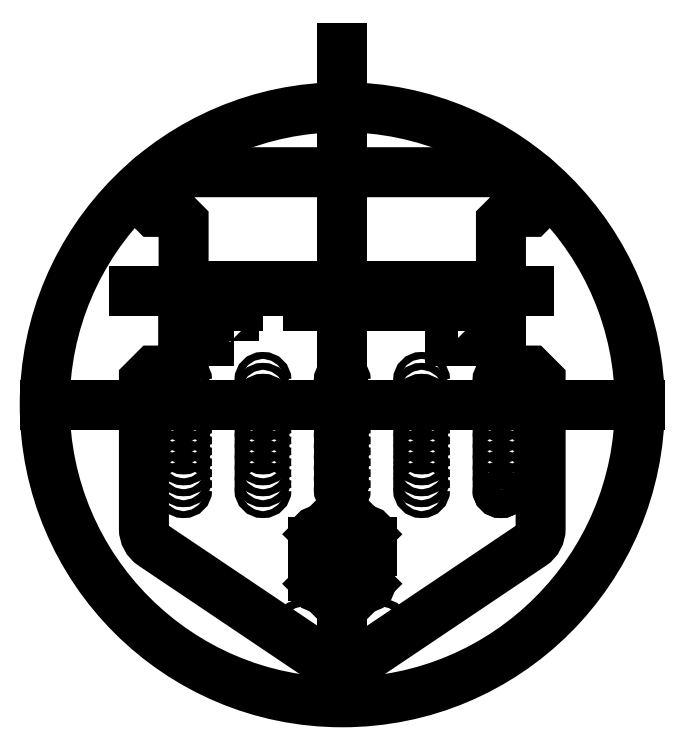
<metadata>
{"format":"dxf","ext":"dxf","renderer":"ezdxf+matplotlib","layout":"modelspace","background":"white","min_lineweight":24,"dpi":150}
</metadata>
<code>
0
SECTION
2
ENTITIES
0
LWPOLYLINE
8
0
90
34
70
1
43
0
10
90
20
117.2
10
-90
20
117.2
42
0.4142
10
-100
20
107.2
10
-100
20
102.2
10
-95
20
97.24
10
-85
20
97.24
10
-80
20
92.24
10
-80
20
42.24
10
-76
20
42.24
10
-76
20
32.24
10
-80
20
32.24
10
-80
20
22.24
10
-85
20
17.24
10
-95
20
17.24
10
-100
20
12.24
10
-100
20
-62.44
42
0.2497
10
-95.58
20
-70.73
10
-8.929
20
-129
42
0.305
10
8.929
20
-129
10
95.58
20
-70.73
42
0.2497
10
100
20
-62.44
10
100
20
12.24
10
95
20
17.24
10
85
20
17.24
10
80
20
22.24
10
80
20
32.24
10
76
20
32.24
10
76
20
42.24
10
80
20
42.24
10
80
20
92.24
10
85
20
97.24
10
95
20
97.24
10
100
20
102.2
10
100
20
107.2
42
0.4142
0
LINE
8
0
10
0
20
-140
30
0
11
-8.882e-15
21
180
31
0
0
LINE
8
0
10
-150
20
0
30
0
11
150
21
0
31
0
0
CIRCLE
8
0
10
0
20
0
30
0
40
150
210
0
220
0
230
1
0
ARC
8
0
10
80
20
-42.76
30
0
40
1.75
210
0
220
0
230
1
50
-180
51
0
0
LWPOLYLINE
8
0
90
4
70
1
43
0
10
58.5
20
42.24
10
54.5
20
42.24
10
54.5
20
32.24
10
58.5
20
32.24
0
LWPOLYLINE
8
0
90
4
70
1
43
0
10
-54.5
20
32.24
10
-58.5
20
32.24
10
-58.5
20
42.24
10
-54.5
20
42.24
0
CIRCLE
8
0
10
-19.5
20
-112.3
30
0
40
2
210
0
220
0
230
1
0
CIRCLE
8
0
10
19.5
20
-112.3
30
0
40
2
210
0
220
0
230
1
0
CIRCLE
8
0
10
12.5
20
-90.26
30
0
40
1.75
210
0
220
0
230
1
0
CIRCLE
8
0
10
-12.5
20
-90.26
30
0
40
1.75
210
0
220
0
230
1
0
CIRCLE
8
0
10
12.5
20
-65.26
30
0
40
1.75
210
0
220
0
230
1
0
CIRCLE
8
0
10
-12.5
20
-65.26
30
0
40
1.75
210
0
220
0
230
1
0
LINE
8
0
10
12.5
20
-90.26
30
0
11
-12.5
21
-65.26
31
0
0
LINE
8
0
10
12.5
20
-65.26
30
0
11
-12.5
21
-90.26
31
0
0
LWPOLYLINE
8
0
90
4
70
1
43
0
10
15
20
-86.26
10
10
20
-86.26
10
10
20
-69.26
10
15
20
-69.26
0
LWPOLYLINE
8
0
90
4
70
1
43
0
10
-10
20
-69.26
10
-15
20
-69.26
10
-15
20
-86.26
10
-10
20
-86.26
0
LINE
8
0
10
94.15
20
57.24
30
0
11
-105
21
57.24
31
0
0
CIRCLE
8
0
10
80
20
-42.76
30
0
40
1.75
210
0
220
0
230
1
0
CIRCLE
8
0
10
40
20
-42.76
30
0
40
1.75
210
0
220
0
230
1
0
CIRCLE
8
0
10
0
20
-42.76
30
0
40
1.75
210
0
220
0
230
1
0
CIRCLE
8
0
10
-40
20
-42.76
30
0
40
1.75
210
0
220
0
230
1
0
CIRCLE
8
0
10
-80
20
-42.76
30
0
40
1.75
210
0
220
0
230
1
0
CIRCLE
8
0
10
80
20
-37.26
30
0
40
1.75
210
0
220
0
230
1
0
CIRCLE
8
0
10
40
20
-37.26
30
0
40
1.75
210
0
220
0
230
1
0
CIRCLE
8
0
10
0
20
-37.26
30
0
40
1.75
210
0
220
0
230
1
0
CIRCLE
8
0
10
-40
20
-37.26
30
0
40
1.75
210
0
220
0
230
1
0
CIRCLE
8
0
10
-80
20
-37.26
30
0
40
1.75
210
0
220
0
230
1
0
CIRCLE
8
0
10
80
20
-31.76
30
0
40
1.75
210
0
220
0
230
1
0
CIRCLE
8
0
10
40
20
-31.76
30
0
40
1.75
210
0
220
0
230
1
0
CIRCLE
8
0
10
0
20
-31.76
30
0
40
1.75
210
0
220
0
230
1
0
CIRCLE
8
0
10
-40
20
-31.76
30
0
40
1.75
210
0
220
0
230
1
0
CIRCLE
8
0
10
-80
20
-31.76
30
0
40
1.75
210
0
220
0
230
1
0
CIRCLE
8
0
10
80
20
-26.26
30
0
40
1.75
210
0
220
0
230
1
0
CIRCLE
8
0
10
40
20
-26.26
30
0
40
1.75
210
0
220
0
230
1
0
CIRCLE
8
0
10
0
20
-26.26
30
0
40
1.75
210
0
220
0
230
1
0
CIRCLE
8
0
10
-40
20
-26.26
30
0
40
1.75
210
0
220
0
230
1
0
CIRCLE
8
0
10
-80
20
-26.26
30
0
40
1.75
210
0
220
0
230
1
0
CIRCLE
8
0
10
80
20
-20.76
30
0
40
1.75
210
0
220
0
230
1
0
CIRCLE
8
0
10
40
20
-20.76
30
0
40
1.75
210
0
220
0
230
1
0
CIRCLE
8
0
10
0
20
-20.76
30
0
40
1.75
210
0
220
0
230
1
0
CIRCLE
8
0
10
-40
20
-20.76
30
0
40
1.75
210
0
220
0
230
1
0
CIRCLE
8
0
10
-80
20
-20.76
30
0
40
1.75
210
0
220
0
230
1
0
CIRCLE
8
0
10
80
20
-15.26
30
0
40
1.75
210
0
220
0
230
1
0
CIRCLE
8
0
10
40
20
-15.26
30
0
40
1.75
210
0
220
0
230
1
0
CIRCLE
8
0
10
0
20
-15.26
30
0
40
1.75
210
0
220
0
230
1
0
CIRCLE
8
0
10
-40
20
-15.26
30
0
40
1.75
210
0
220
0
230
1
0
CIRCLE
8
0
10
-80
20
-15.26
30
0
40
1.75
210
0
220
0
230
1
0
CIRCLE
8
0
10
80
20
-9.762
30
0
40
1.75
210
0
220
0
230
1
0
CIRCLE
8
0
10
40
20
-9.762
30
0
40
1.75
210
0
220
0
230
1
0
CIRCLE
8
0
10
0
20
-9.762
30
0
40
1.75
210
0
220
0
230
1
0
CIRCLE
8
0
10
-40
20
-9.762
30
0
40
1.75
210
0
220
0
230
1
0
CIRCLE
8
0
10
-80
20
-9.762
30
0
40
1.75
210
0
220
0
230
1
0
CIRCLE
8
0
10
80
20
-4.262
30
0
40
1.75
210
0
220
0
230
1
0
CIRCLE
8
0
10
40
20
-4.262
30
0
40
1.75
210
0
220
0
230
1
0
CIRCLE
8
0
10
0
20
-4.262
30
0
40
1.75
210
0
220
0
230
1
0
CIRCLE
8
0
10
-40
20
-4.262
30
0
40
1.75
210
0
220
0
230
1
0
CIRCLE
8
0
10
-80
20
-4.262
30
0
40
1.75
210
0
220
0
230
1
0
CIRCLE
8
0
10
80
20
1.238
30
0
40
1.75
210
0
220
0
230
1
0
CIRCLE
8
0
10
40
20
1.238
30
0
40
1.75
210
0
220
0
230
1
0
CIRCLE
8
0
10
0
20
1.238
30
0
40
1.75
210
0
220
0
230
1
0
CIRCLE
8
0
10
-40
20
1.238
30
0
40
1.75
210
0
220
0
230
1
0
CIRCLE
8
0
10
-80
20
1.238
30
0
40
1.75
210
0
220
0
230
1
0
CIRCLE
8
0
10
80
20
6.738
30
0
40
1.75
210
0
220
0
230
1
0
CIRCLE
8
0
10
40
20
6.738
30
0
40
1.75
210
0
220
0
230
1
0
CIRCLE
8
0
10
0
20
6.738
30
0
40
1.75
210
0
220
0
230
1
0
CIRCLE
8
0
10
-40
20
6.738
30
0
40
1.75
210
0
220
0
230
1
0
CIRCLE
8
0
10
-80
20
6.738
30
0
40
1.75
210
0
220
0
230
1
0
CIRCLE
8
0
10
80
20
12.24
30
0
40
1.75
210
0
220
0
230
1
0
CIRCLE
8
0
10
40
20
12.24
30
0
40
1.75
210
0
220
0
230
1
0
CIRCLE
8
0
10
0
20
12.24
30
0
40
1.75
210
0
220
0
230
1
0
CIRCLE
8
0
10
-40
20
12.24
30
0
40
1.75
210
0
220
0
230
1
0
CIRCLE
8
0
10
-80
20
12.24
30
0
40
1.75
210
0
220
0
230
1
0
LWPOLYLINE
8
0
90
4
70
1
43
0
10
-40
20
50
10
-60
20
50
10
-60
20
60
10
-40
20
60
0
LWPOLYLINE
8
0
90
4
70
1
43
0
10
-30
20
50
10
-10
20
50
10
-10
20
60
10
-30
20
60
0
LWPOLYLINE
8
0
90
4
70
1
43
0
10
10
20
60
10
30
20
60
10
30
20
50
10
10
20
50
0
LWPOLYLINE
8
0
90
4
70
1
43
0
10
40
20
60
10
60
20
60
10
60
20
50
10
40
20
50
0
ENDSEC
0
EOF

</code>
